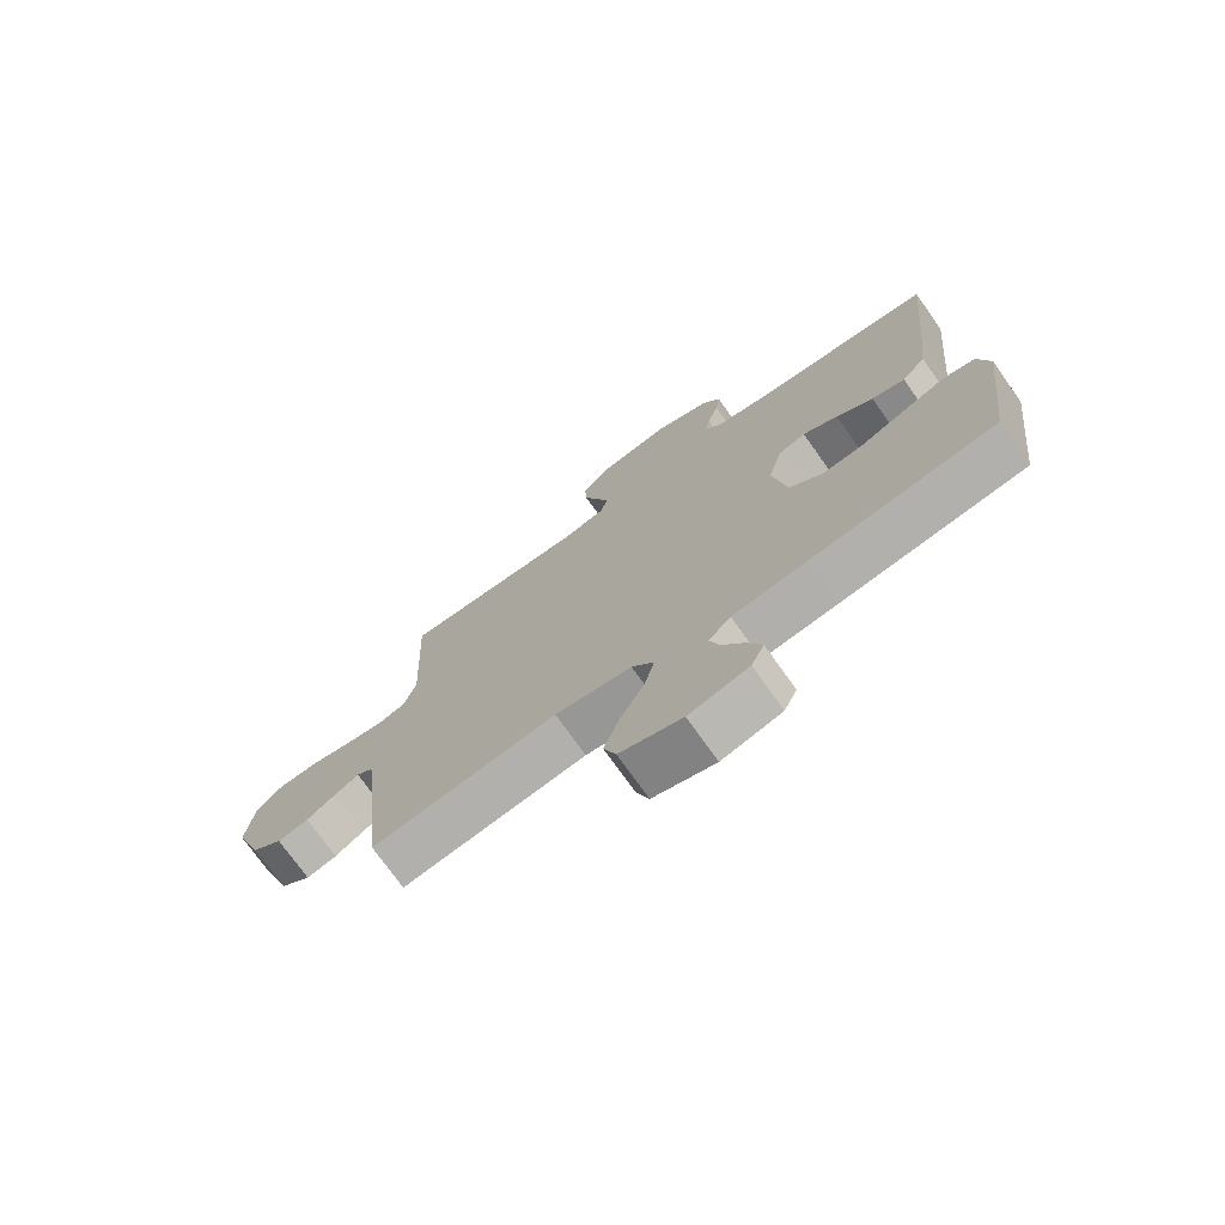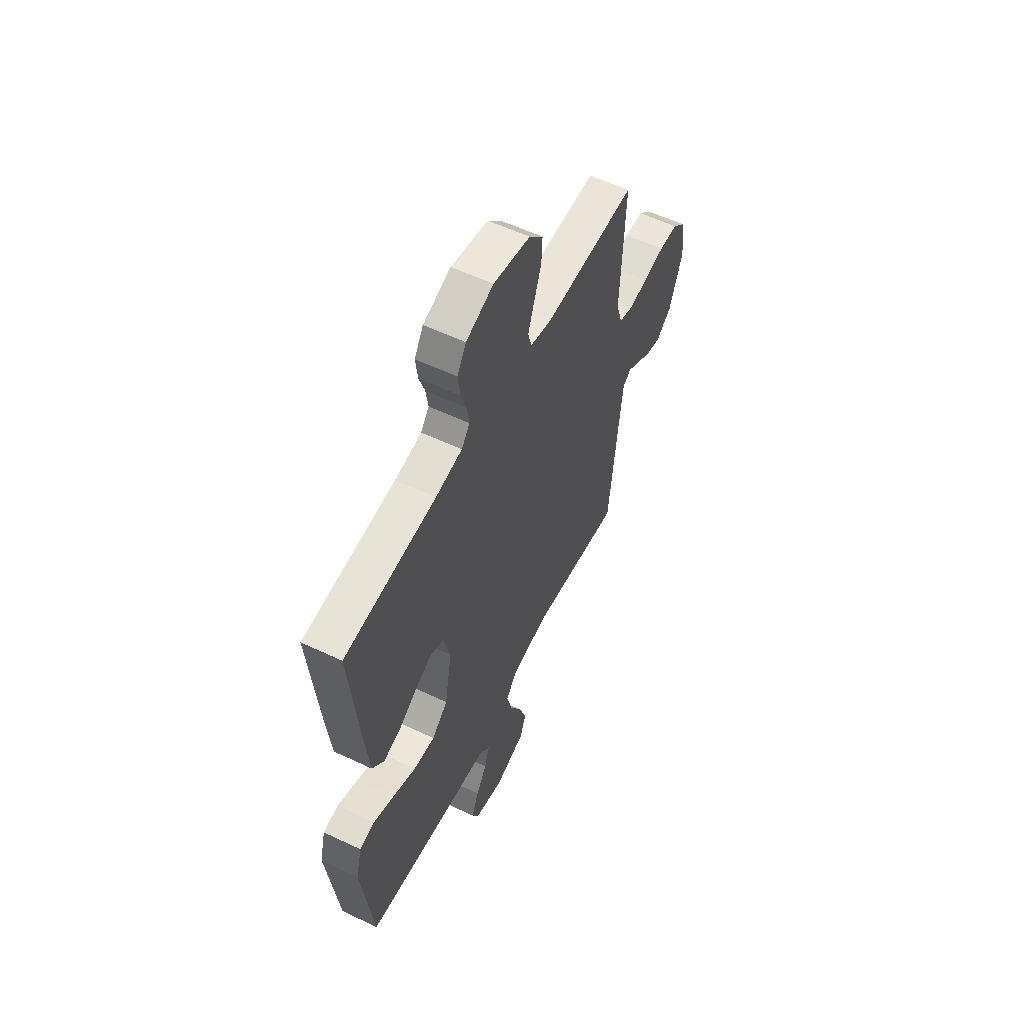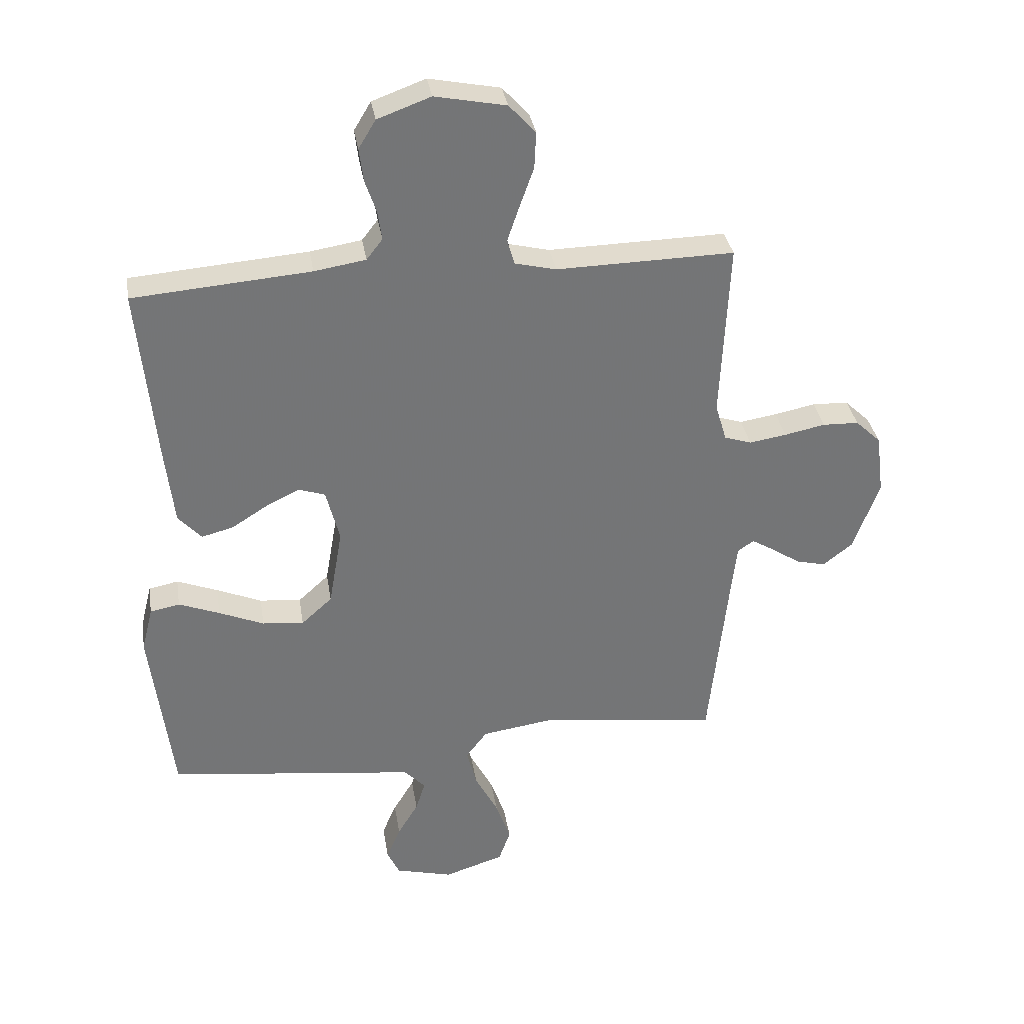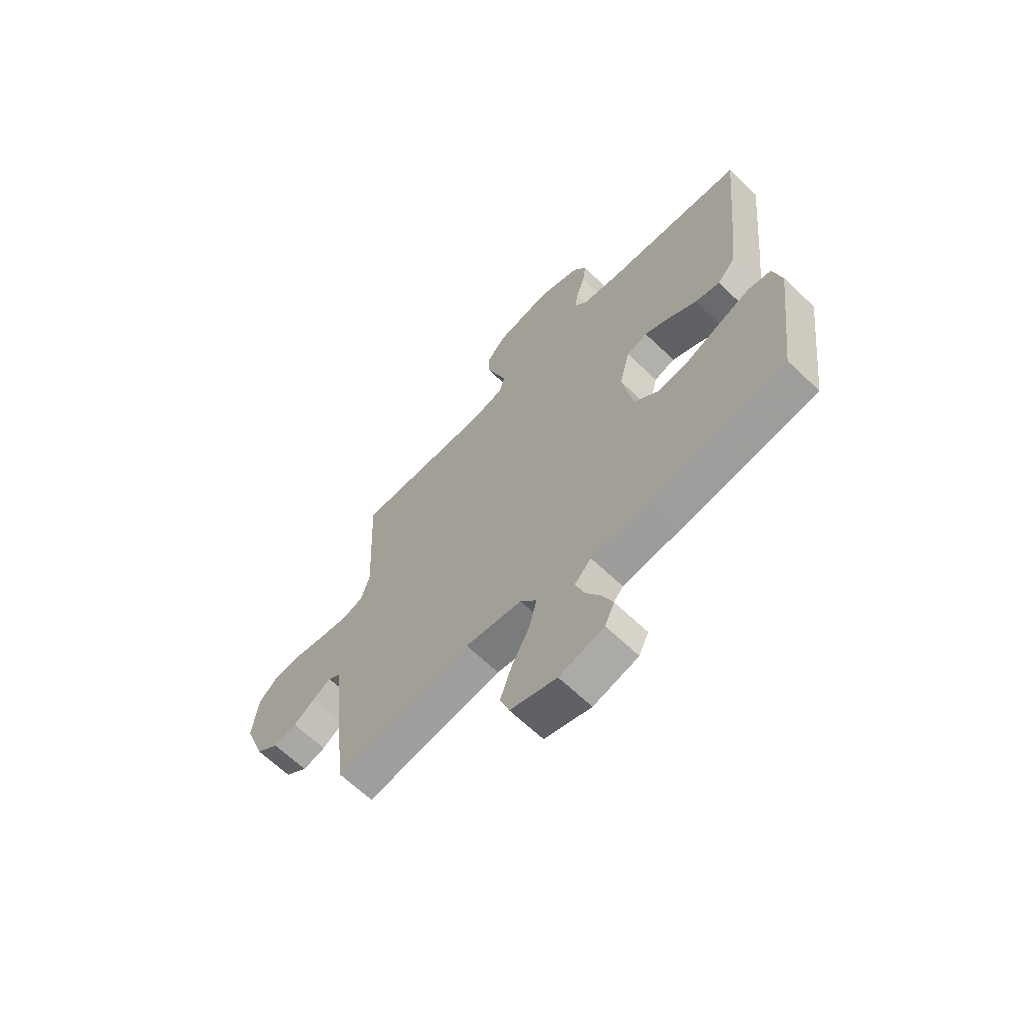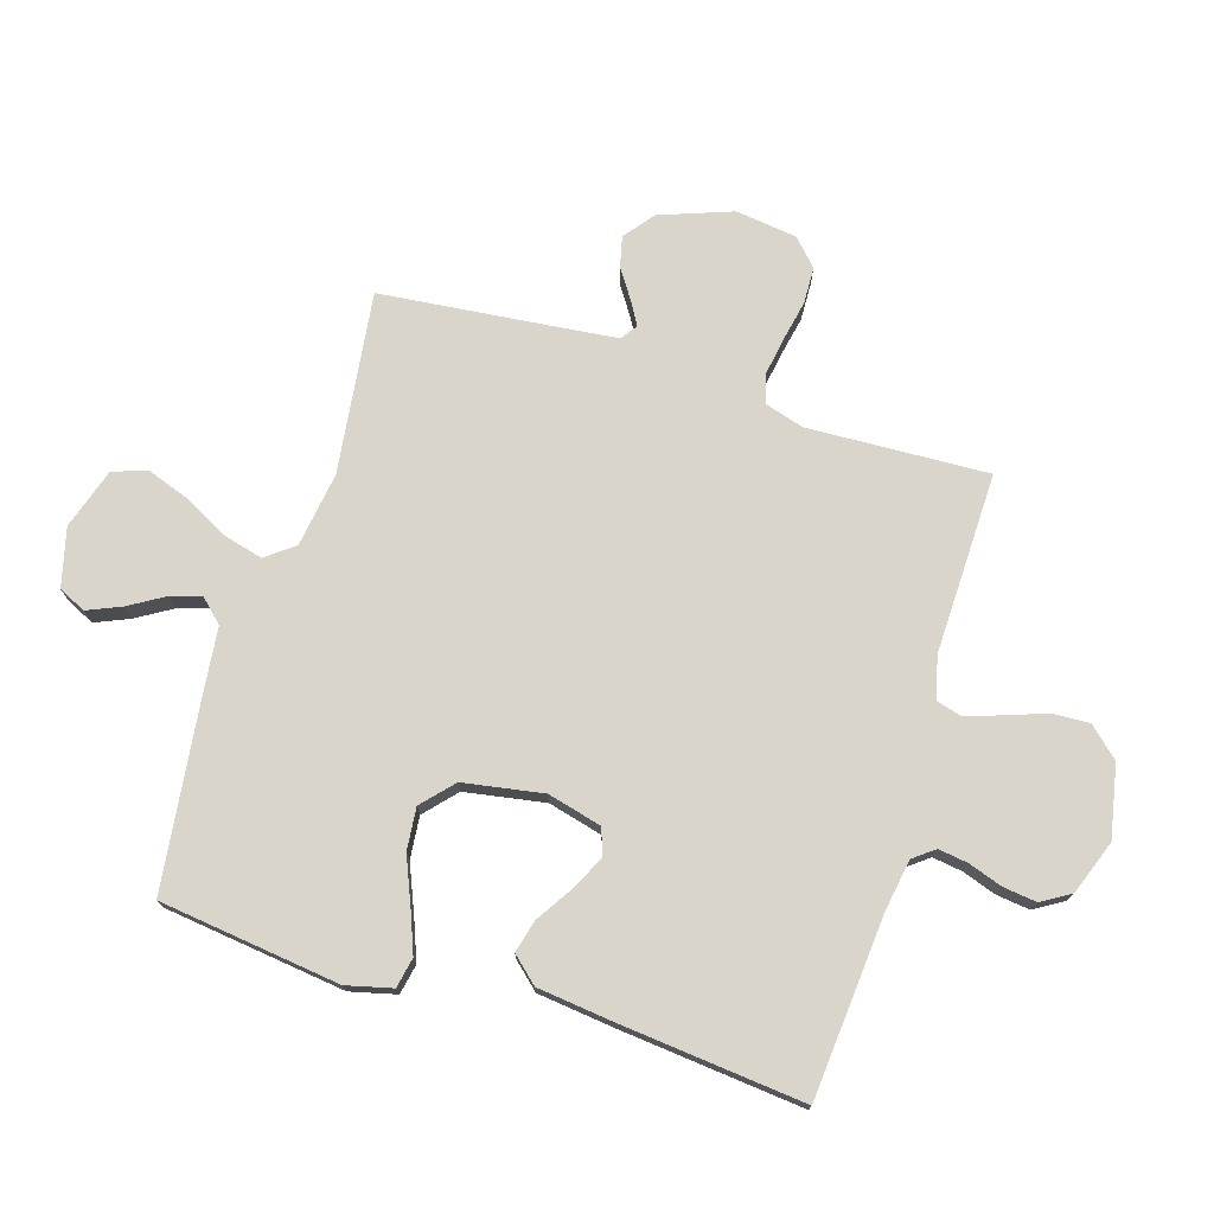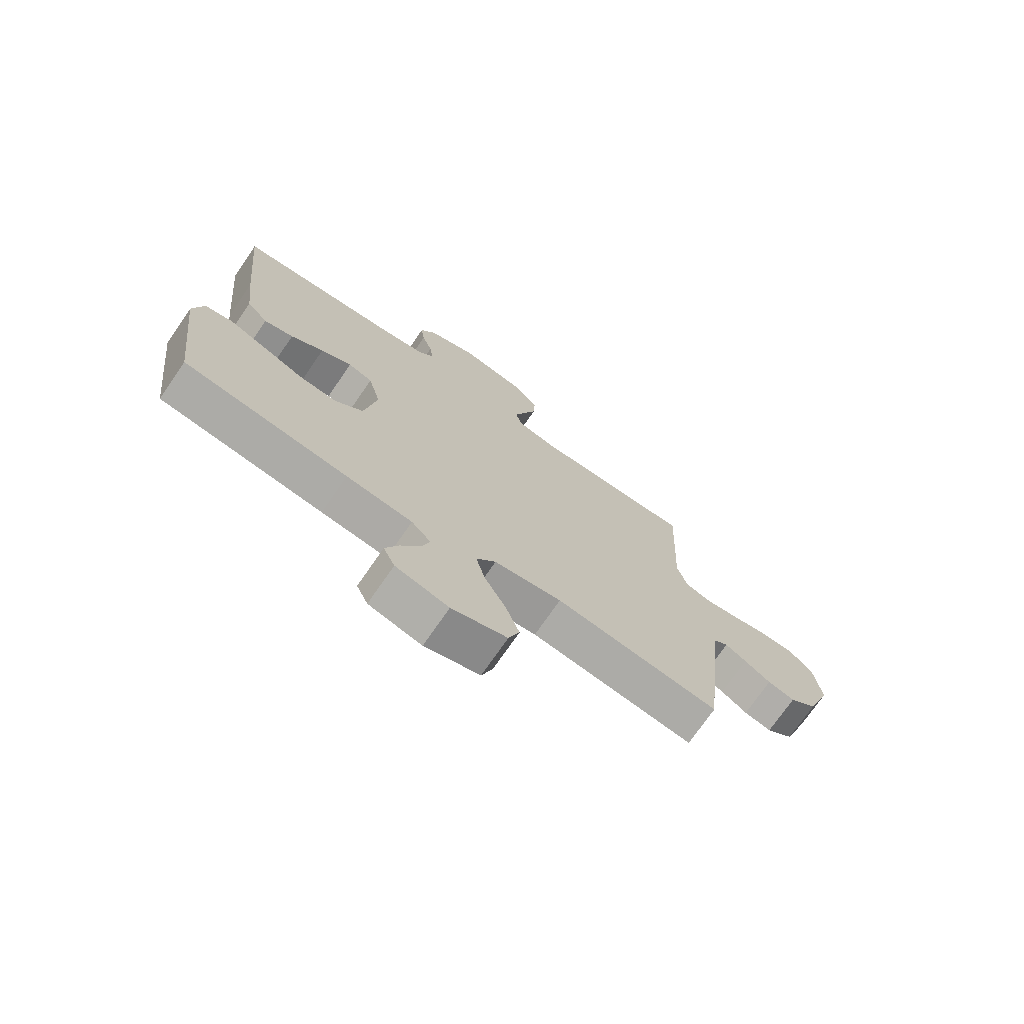
<metadata>
{"format":"obj","ext":"obj","renderer":"f3d","projection":"perspective","resolution":1024,"background":"white","views":[{"elev":-74.1,"azim":-144.6,"up":"+Z"},{"elev":57.3,"azim":-63.8,"up":"+Z"},{"elev":34.0,"azim":-9.1,"up":"+Z"},{"elev":-65.1,"azim":-133.9,"up":"+Z"},{"elev":74.5,"azim":-72.7,"up":"+Y"},{"elev":-73.3,"azim":-34.6,"up":"+Z"}]}
</metadata>
<code>
v 0.5 0.07 0.5
v 0.486 0.07 0.2
v 0.505 0.07 0.136
v 0.551 0.07 0.121
v 0.614 0.07 0.131
v 0.683 0.07 0.145
v 0.744 0.07 0.143
v 0.787 0.07 0.102
v 0.8 0.07 0
v 0.756 0.07 -0.12
v 0.706 0.07 -0.159
v 0.656 0.07 -0.147
v 0.608 0.07 -0.115
v 0.569 0.07 -0.092
v 0.542 0.07 -0.111
v 0.532 0.07 -0.2
v 0.5 0.07 -0.5
v 0.2 0.07 -0.461
v 0.076 0.07 -0.479
v 0.04 0.07 -0.526
v 0.057 0.07 -0.592
v 0.096 0.07 -0.666
v 0.121 0.07 -0.737
v 0.101 0.07 -0.793
v 0 0.07 -0.825
v -0.097 0.07 -0.8
v -0.118 0.07 -0.755
v -0.094 0.07 -0.699
v -0.059 0.07 -0.641
v -0.043 0.07 -0.59
v -0.079 0.07 -0.552
v -0.2 0.07 -0.538
v -0.5 0.07 -0.5
v -0.537 0.07 -0.2
v -0.518 0.07 -0.124
v -0.468 0.07 -0.114
v -0.399 0.07 -0.141
v -0.323 0.07 -0.173
v -0.253 0.07 -0.18
v -0.201 0.07 -0.133
v -0.178 0.07 0
v -0.201 0.07 0.09
v -0.246 0.07 0.105
v -0.303 0.07 0.077
v -0.363 0.07 0.039
v -0.417 0.07 0.025
v -0.456 0.07 0.068
v -0.471 0.07 0.2
v -0.5 0.07 0.5
v -0.2 0.07 0.524
v -0.113 0.07 0.538
v -0.086 0.07 0.573
v -0.093 0.07 0.622
v -0.112 0.07 0.678
v -0.119 0.07 0.734
v -0.09 0.07 0.782
v 0 0.07 0.815
v 0.12 0.07 0.791
v 0.165 0.07 0.742
v 0.162 0.07 0.68
v 0.138 0.07 0.613
v 0.118 0.07 0.554
v 0.13 0.07 0.511
v 0.2 0.07 0.494
v 0.5 0 0.5
v 0.486 0 0.2
v 0.505 0 0.136
v 0.551 0 0.121
v 0.614 0 0.131
v 0.683 0 0.145
v 0.744 0 0.143
v 0.787 0 0.102
v 0.8 0 0
v 0.756 0 -0.12
v 0.706 0 -0.159
v 0.656 0 -0.147
v 0.608 0 -0.115
v 0.569 0 -0.092
v 0.542 0 -0.111
v 0.532 0 -0.2
v 0.5 0 -0.5
v 0.2 0 -0.461
v 0.076 0 -0.479
v 0.04 0 -0.526
v 0.057 0 -0.592
v 0.096 0 -0.666
v 0.121 0 -0.737
v 0.101 0 -0.793
v 0 0 -0.825
v -0.097 0 -0.8
v -0.118 0 -0.755
v -0.094 0 -0.699
v -0.059 0 -0.641
v -0.043 0 -0.59
v -0.079 0 -0.552
v -0.2 0 -0.538
v -0.5 0 -0.5
v -0.537 0 -0.2
v -0.518 0 -0.124
v -0.468 0 -0.114
v -0.399 0 -0.141
v -0.323 0 -0.173
v -0.253 0 -0.18
v -0.201 0 -0.133
v -0.178 0 0
v -0.201 0 0.09
v -0.246 0 0.105
v -0.303 0 0.077
v -0.363 0 0.039
v -0.417 0 0.025
v -0.456 0 0.068
v -0.471 0 0.2
v -0.5 0 0.5
v -0.2 0 0.524
v -0.113 0 0.538
v -0.086 0 0.573
v -0.093 0 0.622
v -0.112 0 0.678
v -0.119 0 0.734
v -0.09 0 0.782
v 0 0 0.815
v 0.12 0 0.791
v 0.165 0 0.742
v 0.162 0 0.68
v 0.138 0 0.613
v 0.118 0 0.554
v 0.13 0 0.511
v 0.2 0 0.494
f 58 59 60 61
f 58 61 62
f 57 58 62
f 56 57 62 63
f 53 54 55 56
f 52 53 56 63
f 47 48 49 50
f 47 50 51
f 44 45 46 47
f 43 44 47 51
f 42 43 51 52
f 35 36 37 38
f 33 34 35 38
f 31 32 33 38
f 30 31 38 39
f 26 27 28 29
f 26 29 30
f 25 26 30
f 24 25 30
f 21 22 23 24
f 20 21 24 30
f 19 20 30 39
f 16 17 18
f 15 16 18 19
f 10 11 12 13
f 10 13 14
f 9 10 14
f 8 9 14
f 5 6 7 8
f 4 5 8 14
f 3 4 14 15
f 64 1 2
f 63 64 2 3
f 41 42 52 63
f 40 41 63 3
f 19 39 40
f 3 15 19 40
f 125 124 123 122
f 126 125 122
f 126 122 121
f 127 126 121 120
f 120 119 118 117
f 127 120 117 116
f 114 113 112 111
f 115 114 111
f 111 110 109 108
f 115 111 108 107
f 116 115 107 106
f 102 101 100 99
f 102 99 98 97
f 102 97 96 95
f 103 102 95 94
f 93 92 91 90
f 94 93 90
f 94 90 89
f 94 89 88
f 88 87 86 85
f 94 88 85 84
f 103 94 84 83
f 82 81 80
f 83 82 80 79
f 77 76 75 74
f 78 77 74
f 78 74 73
f 78 73 72
f 72 71 70 69
f 78 72 69 68
f 79 78 68 67
f 66 65 128
f 67 66 128 127
f 127 116 106 105
f 67 127 105 104
f 104 103 83
f 104 83 79 67
f 1 65 66 2
f 2 66 67 3
f 3 67 68 4
f 4 68 69 5
f 5 69 70 6
f 6 70 71 7
f 7 71 72 8
f 8 72 73 9
f 9 73 74 10
f 10 74 75 11
f 11 75 76 12
f 12 76 77 13
f 13 77 78 14
f 14 78 79 15
f 15 79 80 16
f 16 80 81 17
f 17 81 82 18
f 18 82 83 19
f 19 83 84 20
f 20 84 85 21
f 21 85 86 22
f 22 86 87 23
f 23 87 88 24
f 24 88 89 25
f 25 89 90 26
f 26 90 91 27
f 27 91 92 28
f 28 92 93 29
f 29 93 94 30
f 30 94 95 31
f 31 95 96 32
f 32 96 97 33
f 33 97 98 34
f 34 98 99 35
f 35 99 100 36
f 36 100 101 37
f 37 101 102 38
f 38 102 103 39
f 39 103 104 40
f 40 104 105 41
f 41 105 106 42
f 42 106 107 43
f 43 107 108 44
f 44 108 109 45
f 45 109 110 46
f 46 110 111 47
f 47 111 112 48
f 48 112 113 49
f 49 113 114 50
f 50 114 115 51
f 51 115 116 52
f 52 116 117 53
f 53 117 118 54
f 54 118 119 55
f 55 119 120 56
f 56 120 121 57
f 57 121 122 58
f 58 122 123 59
f 59 123 124 60
f 60 124 125 61
f 61 125 126 62
f 62 126 127 63
f 63 127 128 64
f 64 128 65 1

</code>
